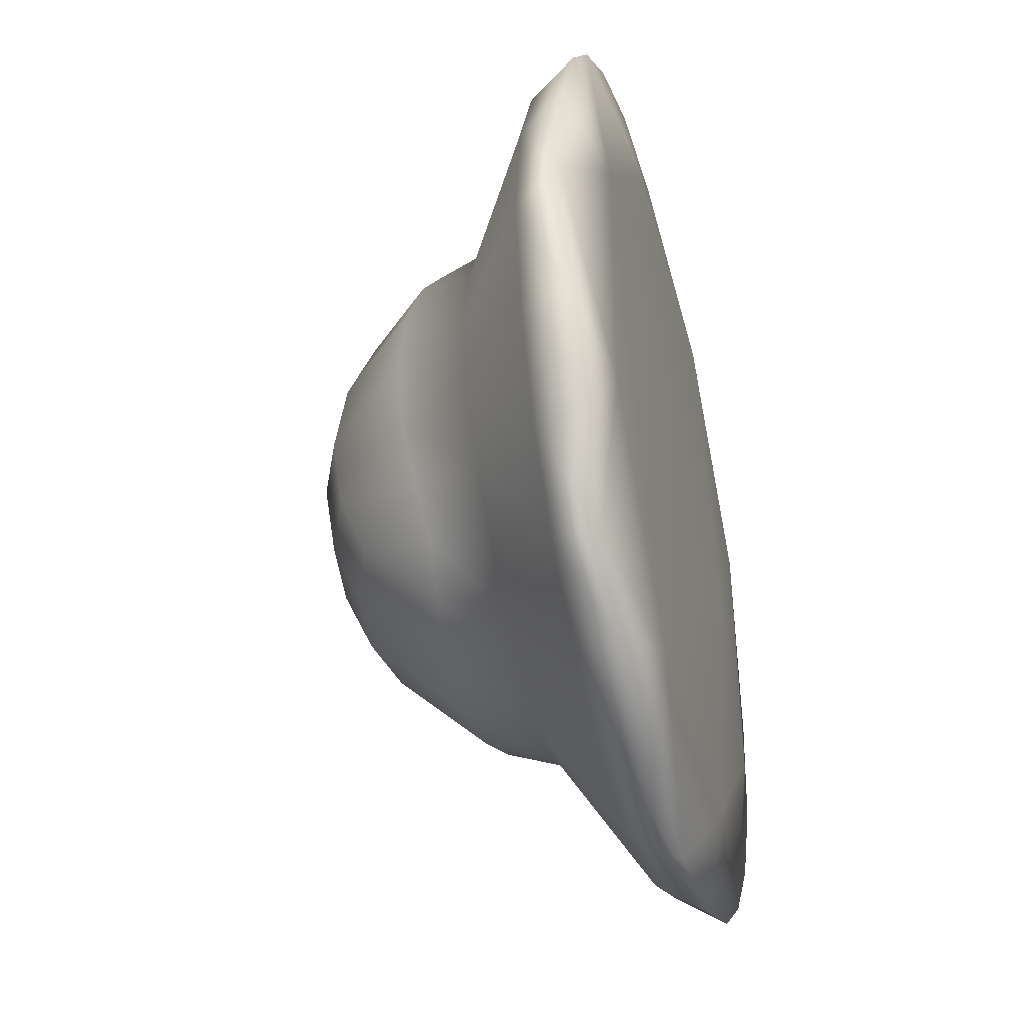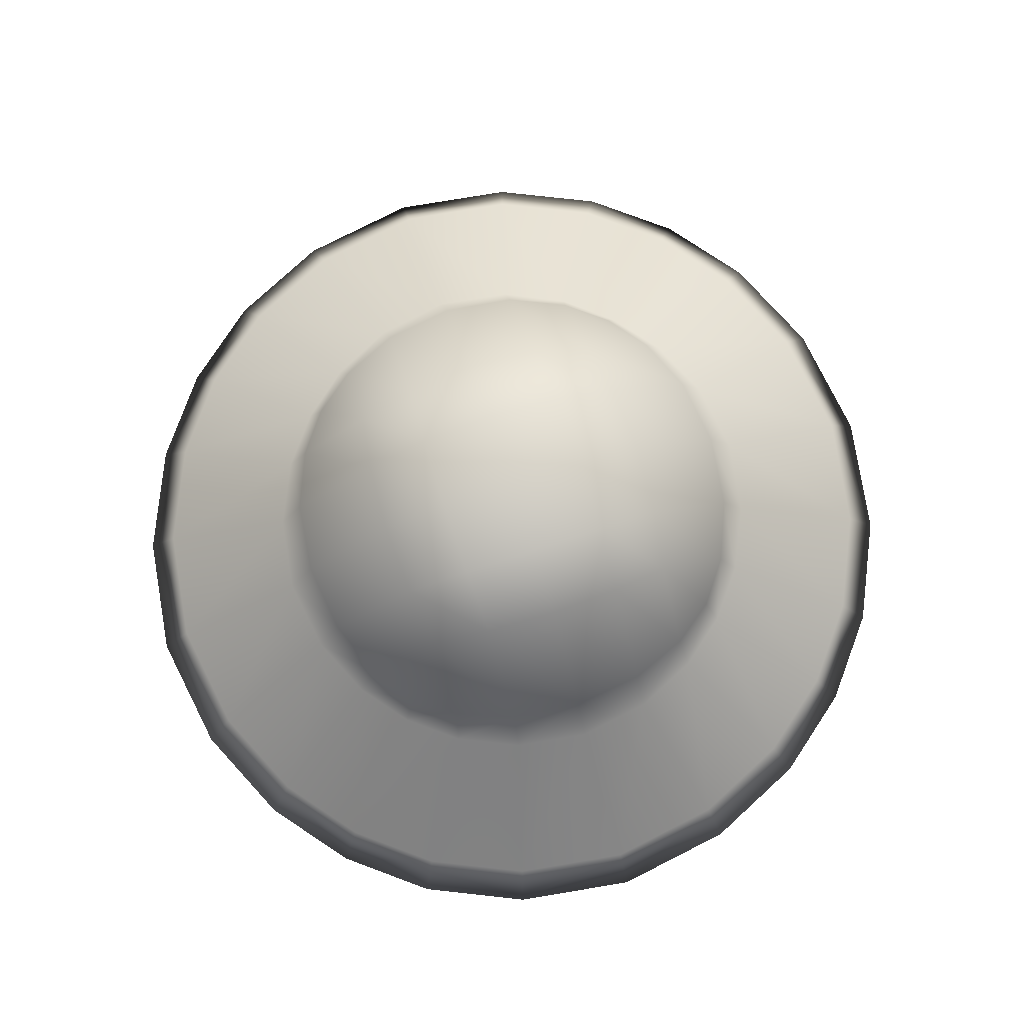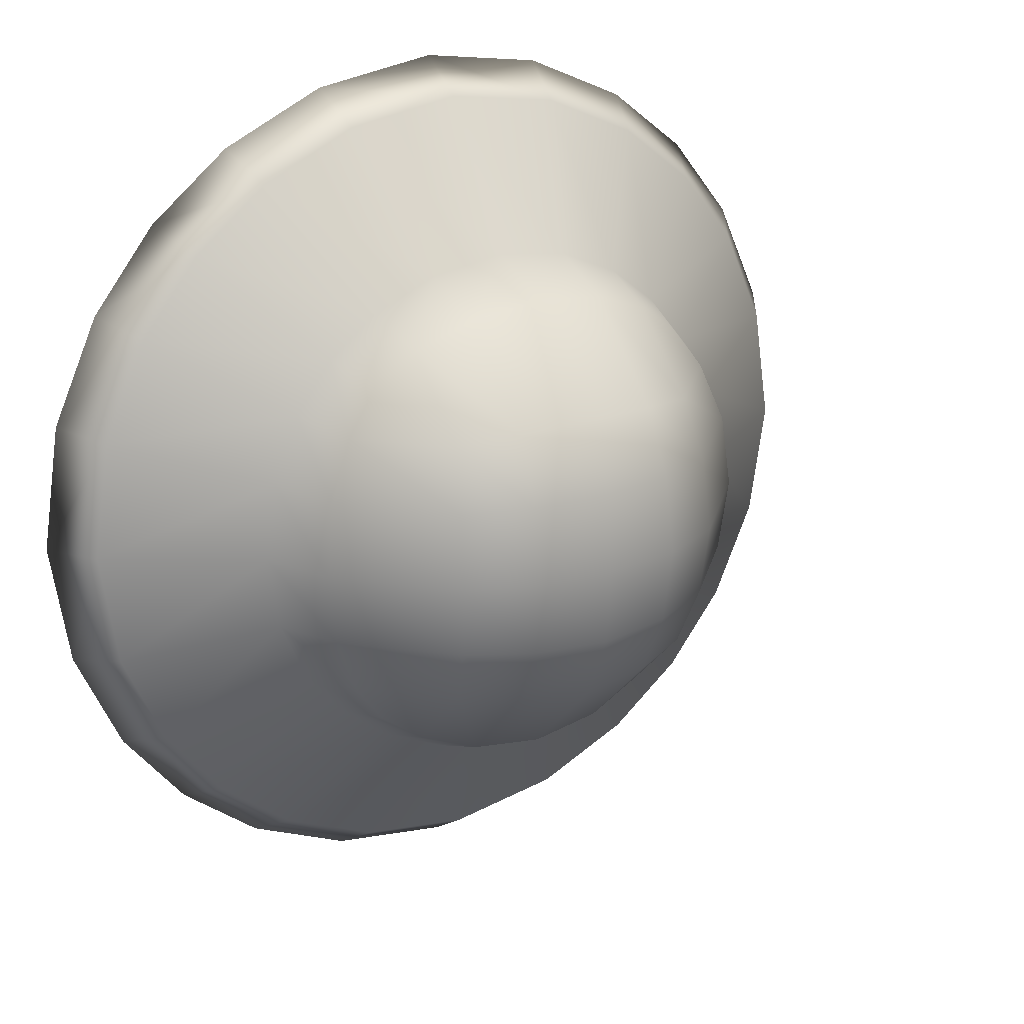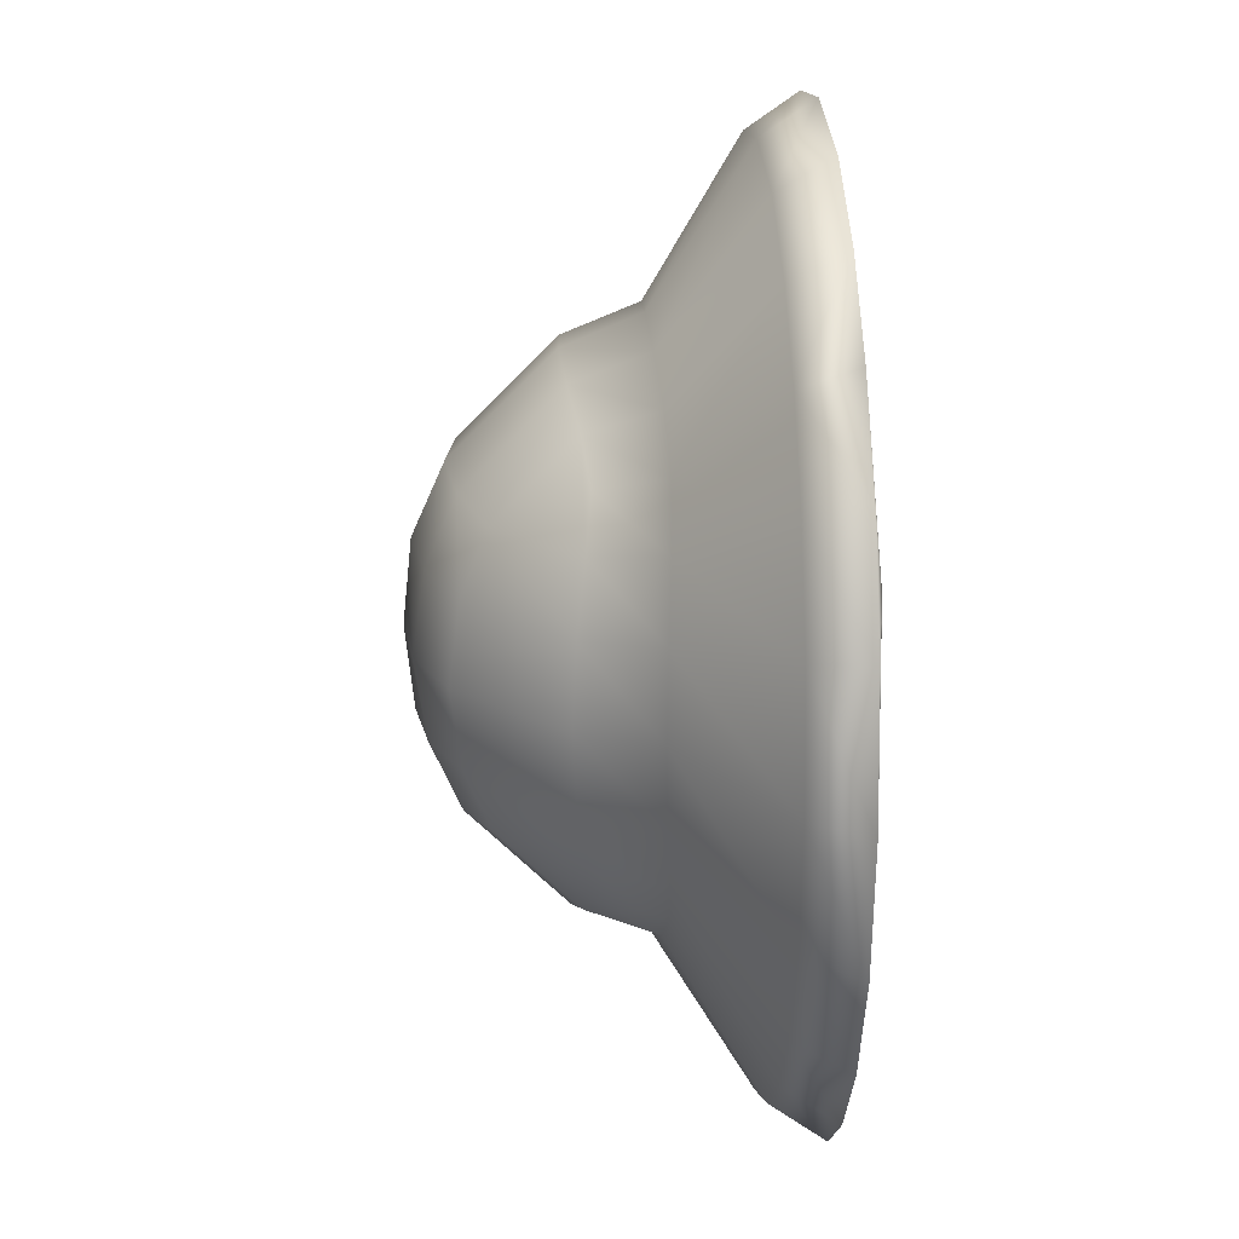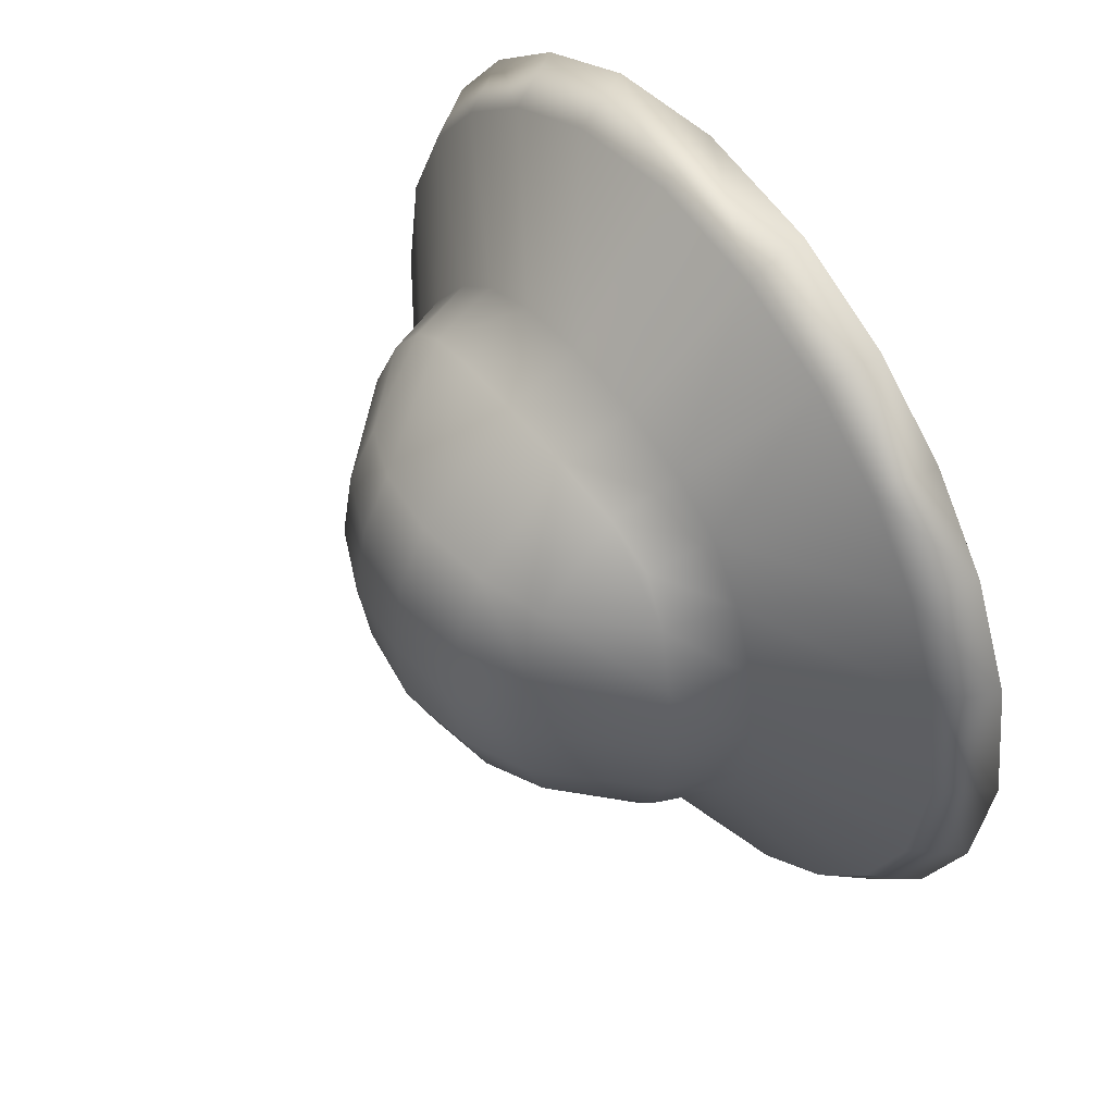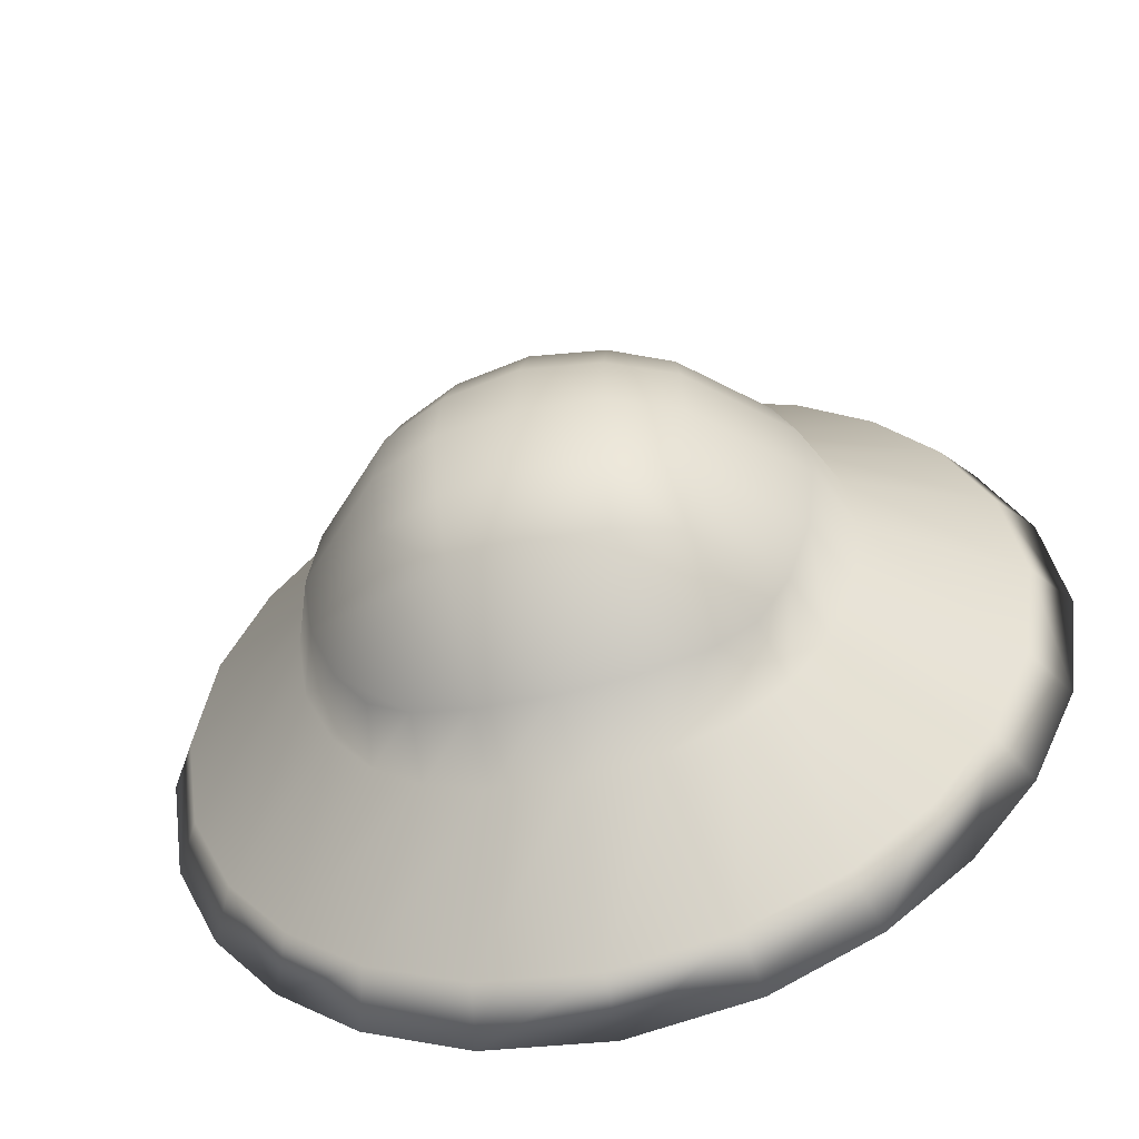
<metadata>
{"format":"obj","ext":"obj","renderer":"f3d","projection":"perspective","resolution":1024,"background":"white","views":[{"elev":-40.2,"azim":-75.4,"up":"+Z"},{"elev":79.6,"azim":161.9,"up":"+Y"},{"elev":22.0,"azim":148.0,"up":"+Z"},{"elev":21.3,"azim":-93.3,"up":"+Z"},{"elev":50.8,"azim":-125.9,"up":"+Z"},{"elev":-52.8,"azim":-164.9,"up":"+Z"}]}
</metadata>
<code>
g slime_puddle_LOD1
v -0.1337 0.9557 -0.1337
v -3.843e-08 0.9898 1.604e-07
v -0.1369 0.9755 1.6e-07
v 0.1369 0.9755 1.608e-07
v 0.1337 0.9557 0.1337
v -3.883e-08 0.9755 0.1369
v 0.1278 0.9067 0.2474
v 0.2325 0.8652 0.2325
v 0.2474 0.9067 0.1278
v 0.1369 0.9755 1.608e-07
v 0.2545 0.9235 1.579e-07
v 0.1337 0.9557 -0.1337
v 0.3635 0.7347 0.2327
v 0.4054 0.7497 0.128
v 0.2327 0.7347 0.3635
v 0.3079 0.7244 0.3079
v 0.333 0.6168 0.333
v 0.4023 0.6209 0.2458
v 0.2458 0.6209 0.4023
v 0.4215 0.7565 1.619e-07
v 0.2474 0.9067 -0.1278
v 0.4532 0.6283 0.1335
v 0.128 0.7497 0.4054
v 0.1335 0.6283 0.4532
v -4.018e-08 0.9235 0.2545
v 0.6135 0.4746 0.3749
v 0.5079 0.4749 0.5079
v 0.6912 0.474 0.2036
v 0.3749 0.4746 0.6135
v 0.4735 0.6315 1.608e-07
v 0.7222 0.4745 2.837e-07
v 0.4054 0.7497 -0.128
v 0.7465 0.3879 0.2199
v 0.6626 0.3885 0.405
v 0.78 0.3885 3.11e-07
v 0.5485 0.3888 0.5485
v 0.5406 0.3572 0.2397
v 0.6912 0.474 -0.2036
v 0.7465 0.3879 -0.2199
v 0.5406 0.3572 -0.2397
v 0.3141 0.3465 1.788e-07
v 0.2397 0.3572 0.5406
v 0.3141 0.3465 1.788e-07
v -0.5406 0.3572 0.2397
v 0.405 0.3885 0.6626
v 0.2036 0.474 0.6912
v 0.2199 0.3879 0.7465
v -5.005e-08 0.6315 0.4735
v -1.696e-07 0.3885 0.78
v -0.2397 0.3572 0.5406
v -1.526e-07 0.4745 0.7222
v -4.482e-08 0.7565 0.4215
v -0.1335 0.6283 0.4532
v -0.2036 0.474 0.6912
v -0.2199 0.3879 0.7465
v -0.1278 0.9067 0.2474
v -0.128 0.7497 0.4054
v -0.2458 0.6209 0.4023
v -0.3749 0.4746 0.6135
v -0.405 0.3885 0.6626
v -0.5485 0.3888 0.5485
v -0.5406 0.3572 0.2397
v -0.5079 0.4749 0.5079
v -0.333 0.6168 0.333
v -0.2327 0.7347 0.3635
v -0.6626 0.3885 0.405
v -0.6135 0.4746 0.3749
v -0.7465 0.3879 0.2199
v -0.78 0.3885 3.12e-07
v -0.5406 0.3572 -0.2397
v -0.6912 0.474 0.2036
v -0.4023 0.6209 0.2458
v -0.2325 0.8652 0.2325
v -0.3079 0.7244 0.3079
v -0.3635 0.7347 0.2327
v -0.4532 0.6283 0.1335
v -0.7222 0.4745 2.846e-07
v -0.4054 0.7497 0.128
v -0.2474 0.9067 0.1278
v -0.4735 0.6315 1.614e-07
v -0.7465 0.3879 -0.2199
v -0.6912 0.474 -0.2036
v -0.4215 0.7565 1.641e-07
v -0.1337 0.9557 0.1337
v -0.1369 0.9755 1.6e-07
v -3.843e-08 0.9898 1.604e-07
v -0.2545 0.9235 1.577e-07
v -0.1369 0.9755 1.6e-07
v -0.6626 0.3885 -0.405
v -0.4532 0.6283 -0.1335
v -0.4054 0.7497 -0.128
v -0.2474 0.9067 -0.1278
v -0.1337 0.9557 -0.1337
v -0.5485 0.3888 -0.5485
v -0.2397 0.3572 -0.5406
v -0.6135 0.4746 -0.3749
v -0.4023 0.6209 -0.2458
v -0.3635 0.7347 -0.2327
v -0.5079 0.4749 -0.5079
v -0.405 0.3885 -0.6626
v -0.333 0.6168 -0.333
v -0.2325 0.8652 -0.2325
v -0.2199 0.3879 -0.7465
v -1.696e-07 0.3885 -0.78
v -0.3749 0.4746 -0.6135
v -0.2036 0.474 -0.6912
v -1.526e-07 0.4745 -0.7222
v -0.3079 0.7244 -0.3079
v -0.2458 0.6209 -0.4023
v -0.1335 0.6283 -0.4532
v -5.005e-08 0.6315 -0.4735
v -0.2327 0.7347 -0.3635
v -0.128 0.7497 -0.4054
v -4.482e-08 0.7565 -0.4215
v -4.018e-08 0.9235 -0.2545
v -0.1278 0.9067 -0.2474
v -3.883e-08 0.9755 -0.1369
v -3.843e-08 0.9898 1.604e-07
v -0.5406 0.3572 -0.2397
v -0.5406 0.3572 0.2397
v -0.2397 0.3572 -0.5406
v -0.2397 0.3572 0.5406
v 0.2397 0.3572 0.5406
v -0.5406 0.3572 0.2397
v -0.5406 0.3572 0.2397
v 0.3141 0.3465 1.788e-07
v -0.2397 0.3572 -0.5406
v -3.883e-08 0.9755 -0.1369
v -3.843e-08 0.9898 1.604e-07
v 0.1369 0.9755 1.608e-07
v -4.018e-08 0.9235 -0.2545
v 0.1278 0.9067 -0.2474
v -4.482e-08 0.7565 -0.4215
v 0.2325 0.8652 -0.2325
v 0.128 0.7497 -0.4054
v 0.1335 0.6283 -0.4532
v -5.005e-08 0.6315 -0.4735
v 0.2036 0.474 -0.6912
v -1.526e-07 0.4745 -0.7222
v 0.2199 0.3879 -0.7465
v -1.696e-07 0.3885 -0.78
v 0.2397 0.3572 -0.5406
v -0.2397 0.3572 -0.5406
v 0.3141 0.3465 1.788e-07
v 0.405 0.3885 -0.6626
v 0.3749 0.4746 -0.6135
v 0.5485 0.3888 -0.5485
v 0.2458 0.6209 -0.4023
v 0.6626 0.3885 -0.405
v 0.5079 0.4749 -0.5079
v 0.6135 0.4746 -0.3749
v 0.2327 0.7347 -0.3635
v 0.4532 0.6283 -0.1335
v 0.3635 0.7347 -0.2327
v 0.4023 0.6209 -0.2458
v 0.333 0.6168 -0.333
v 0.3079 0.7244 -0.3079
g slime_puddle_LOD1_0
f 3 2 1
f 5 4 2
f 6 5 2
f 7 5 6
f 7 8 5
f 8 9 5
f 5 9 10
f 9 11 10
f 10 11 12
f 8 13 9
f 9 14 11
f 13 14 9
f 15 8 7
f 16 13 8
f 15 16 8
f 16 17 13
f 13 18 14
f 17 18 13
f 16 15 19
f 17 16 19
f 14 20 11
f 11 21 12
f 11 20 21
f 18 22 14
f 14 22 20
f 23 15 7
f 19 15 24
f 15 23 24
f 23 7 25
f 25 7 6
f 26 18 17
f 27 17 19
f 27 26 17
f 28 22 18
f 26 28 18
f 29 19 24
f 29 27 19
f 22 30 20
f 28 31 22
f 31 30 22
f 20 30 32
f 20 32 21
f 33 28 26
f 34 26 27
f 34 33 26
f 33 35 28
f 35 31 28
f 36 34 27
f 36 27 29
f 34 37 33
f 33 37 35
f 36 37 34
f 31 38 30
f 35 39 31
f 39 38 31
f 35 40 39
f 35 37 40
f 40 37 41
f 36 42 37
f 37 42 43
f 44 43 42
f 45 36 29
f 45 42 36
f 45 29 46
f 46 29 24
f 47 42 45
f 47 45 46
f 46 24 48
f 24 23 48
f 49 42 47
f 49 50 42
f 47 46 51
f 51 46 48
f 49 47 51
f 23 52 48
f 52 23 25
f 51 48 53
f 48 52 53
f 49 51 54
f 54 51 53
f 55 50 49
f 55 49 54
f 52 25 56
f 52 57 53
f 57 52 56
f 54 53 58
f 53 57 58
f 55 54 59
f 59 54 58
f 60 50 55
f 60 55 59
f 61 50 60
f 50 61 62
f 60 59 63
f 61 60 63
f 59 58 64
f 63 59 64
f 57 65 58
f 58 65 64
f 66 61 63
f 66 62 61
f 67 66 63
f 67 63 64
f 68 62 66
f 68 66 67
f 69 62 68
f 62 69 70
f 71 68 67
f 69 68 71
f 72 67 64
f 71 67 72
f 65 57 73
f 57 56 73
f 65 74 64
f 64 74 72
f 74 65 75
f 74 75 72
f 65 73 75
f 76 71 72
f 72 75 76
f 77 69 71
f 77 71 76
f 75 73 78
f 75 78 76
f 73 56 79
f 73 79 78
f 76 78 80
f 80 77 76
f 81 69 77
f 81 70 69
f 82 81 77
f 82 77 80
f 78 83 80
f 78 79 83
f 56 84 79
f 56 25 84
f 25 6 84
f 84 6 85
f 6 86 85
f 79 84 87
f 79 87 83
f 84 88 87
f 89 70 81
f 89 81 82
f 80 83 90
f 90 82 80
f 83 87 91
f 83 91 90
f 87 88 92
f 87 92 91
f 88 93 92
f 94 70 89
f 94 95 70
f 96 89 82
f 96 82 90
f 94 89 96
f 90 91 97
f 97 96 90
f 91 92 98
f 91 98 97
f 99 94 96
f 99 96 97
f 100 95 94
f 100 94 99
f 101 99 97
f 97 98 101
f 92 102 98
f 92 93 102
f 103 95 100
f 104 95 103
f 105 100 99
f 103 100 105
f 105 99 101
f 104 103 106
f 106 103 105
f 107 104 106
f 98 108 101
f 98 102 108
f 109 105 101
f 106 105 109
f 101 108 109
f 107 106 110
f 110 106 109
f 111 107 110
f 108 112 109
f 102 112 108
f 109 112 110
f 110 113 111
f 112 113 110
f 113 114 111
f 115 114 113
f 102 116 112
f 116 113 112
f 116 115 113
f 93 116 102
f 117 115 116
f 93 117 116
f 118 117 93
f 121 120 119
f 124 123 122
f 127 126 125
f 129 10 128
f 130 12 128
f 128 12 131
f 12 132 131
f 12 21 132
f 131 132 133
f 21 134 132
f 21 32 134
f 132 135 133
f 132 134 135
f 133 135 136
f 137 133 136
f 136 138 137
f 138 139 137
f 138 140 139
f 140 141 139
f 140 142 141
f 143 141 142
f 144 143 142
f 142 40 144
f 145 140 138
f 145 142 140
f 146 138 136
f 146 145 138
f 147 142 145
f 142 147 40
f 147 145 146
f 136 135 148
f 148 146 136
f 149 40 147
f 39 40 149
f 39 149 38
f 150 147 146
f 150 146 148
f 149 147 151
f 149 151 38
f 147 150 151
f 135 152 148
f 134 152 135
f 38 151 153
f 38 153 30
f 30 153 32
f 32 154 134
f 32 153 154
f 134 154 152
f 151 155 153
f 151 150 155
f 153 155 154
f 156 150 148
f 148 152 156
f 150 156 155
f 154 157 152
f 154 155 157
f 155 156 157
f 152 157 156

</code>
